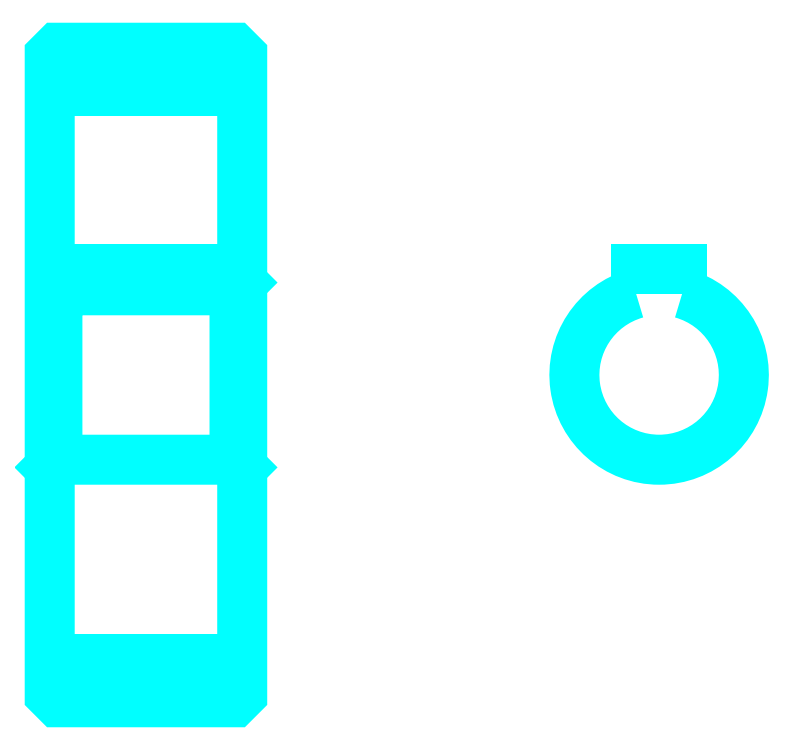
<metadata>
{"format":"dxf","ext":"dxf","renderer":"ezdxf+matplotlib","layout":"modelspace","background":"white","min_lineweight":24,"dpi":150}
</metadata>
<code>
0
SECTION
2
ENTITIES
0
LINE
8
0
10
72.82
20
107.8
30
0
11
97.82
21
107.8
31
0
0
LINE
8
0
10
72.82
20
34.08
30
0
11
97.82
21
34.08
31
0
0
LINE
8
0
10
97.82
20
82.95
30
0
11
96.82
21
81.95
31
0
0
LINE
8
0
10
97.82
20
58.95
30
0
11
96.82
21
59.95
31
0
0
LINE
8
0
10
72.82
20
58.95
30
0
11
73.82
21
59.95
31
0
0
POLYLINE
8
0
66
1
10
0
20
0
30
0
70
2
0
VERTEX
8
0
10
72.82
20
58.95
30
0
70
0
0
VERTEX
8
0
10
72.82
20
29.45
30
0
70
0
0
VERTEX
8
0
10
73.82
20
28.45
30
0
70
0
0
VERTEX
8
0
10
96.82
20
28.45
30
0
70
0
0
VERTEX
8
0
10
97.82
20
29.45
30
0
70
0
0
VERTEX
8
0
10
97.82
20
112.5
30
0
70
0
0
VERTEX
8
0
10
96.82
20
113.5
30
0
70
0
0
VERTEX
8
0
10
73.82
20
113.5
30
0
70
0
0
VERTEX
8
0
10
72.82
20
112.5
30
0
70
0
0
VERTEX
8
0
10
72.82
20
58.95
30
0
70
0
0
SEQEND
8
0
0
POLYLINE
8
0
66
1
10
0
20
0
30
0
70
2
0
VERTEX
8
0
10
72.82
20
82.95
30
0
70
0
0
VERTEX
8
0
10
73.82
20
81.95
30
0
70
0
0
VERTEX
8
0
10
73.82
20
59.95
30
0
70
0
0
VERTEX
8
0
10
96.82
20
59.95
30
0
70
0
0
VERTEX
8
0
10
96.82
20
81.95
30
0
70
0
0
VERTEX
8
0
10
73.82
20
81.95
30
0
70
0
0
SEQEND
8
0
0
ARC
8
0
10
152
20
70.95
30
0
40
11
50
105.8
51
74.17
0
POLYLINE
8
0
66
1
10
0
20
0
30
0
70
2
0
VERTEX
8
0
10
155
20
81.54
30
0
70
0
0
VERTEX
8
0
10
155
20
84.75
30
0
70
0
0
VERTEX
8
0
10
149
20
84.75
30
0
70
0
0
VERTEX
8
0
10
149
20
81.54
30
0
70
0
0
SEQEND
8
0
0
LINE
8
0
10
72.82
20
84.75
30
0
11
97.82
21
84.75
31
0
0
ENDSEC
0
EOF

</code>
